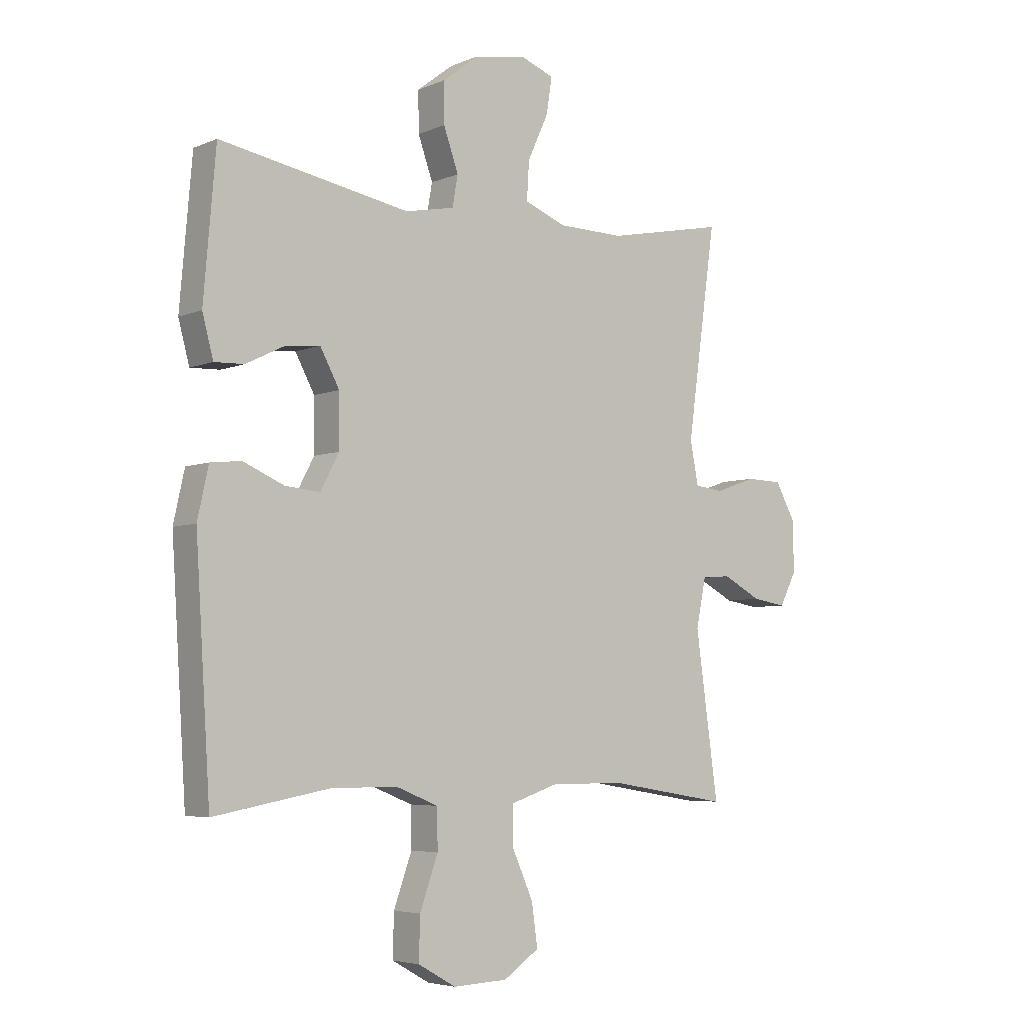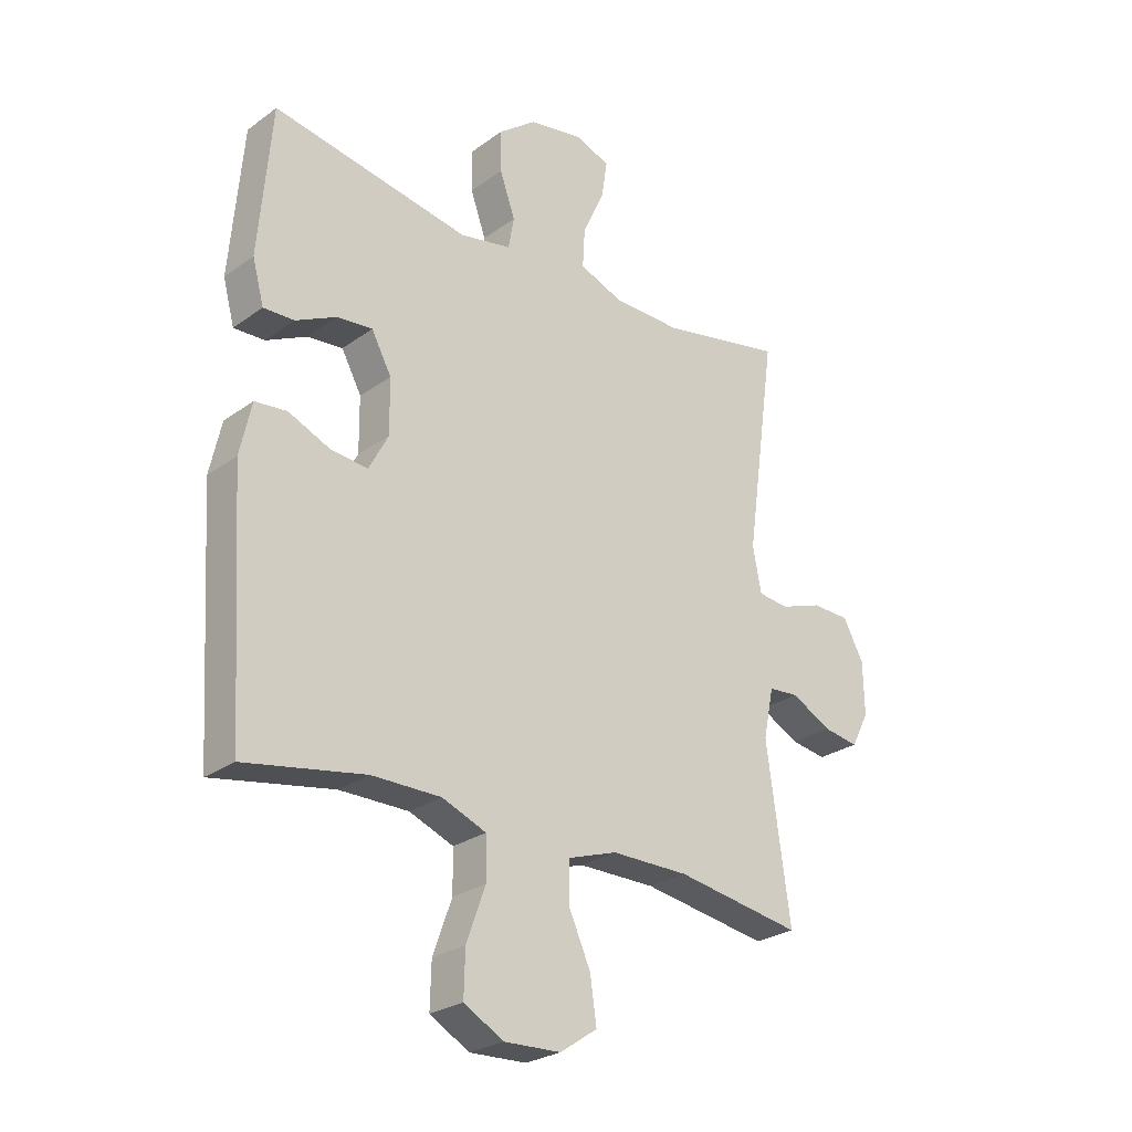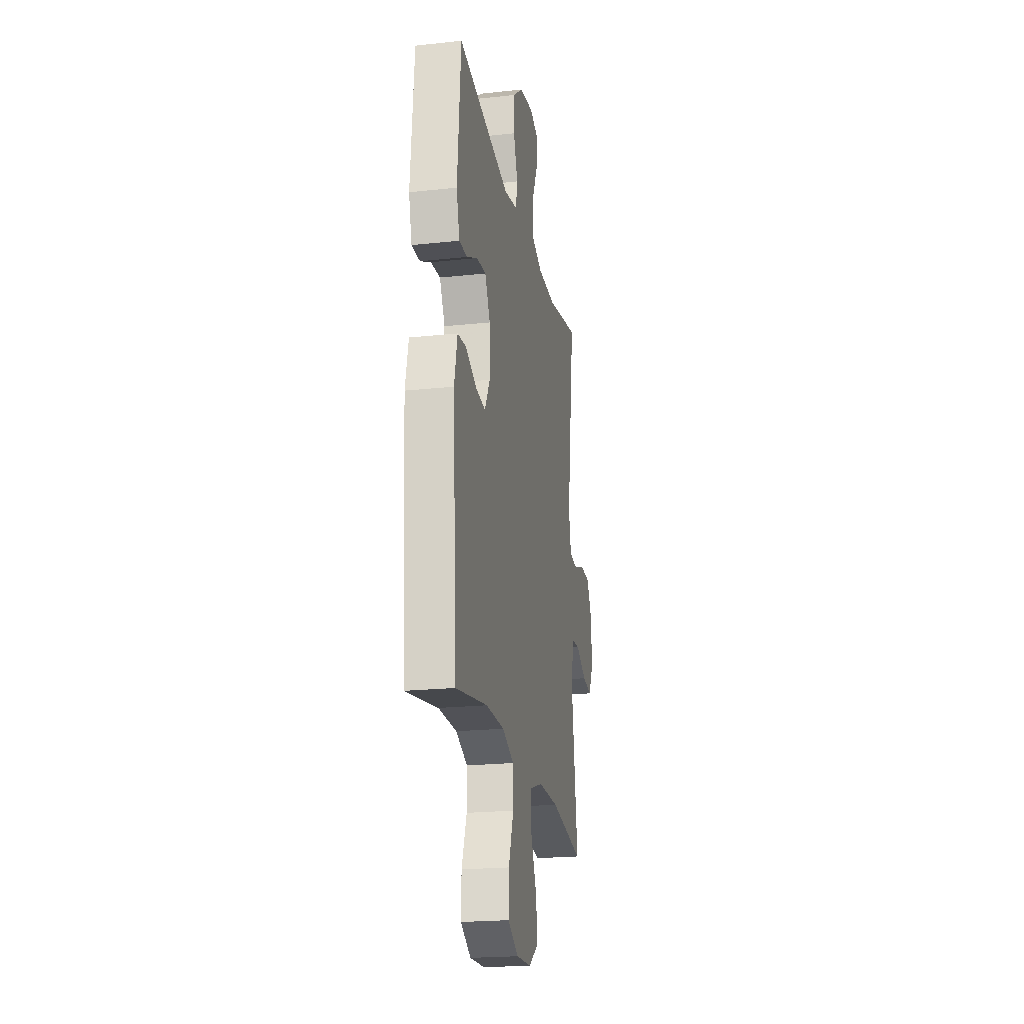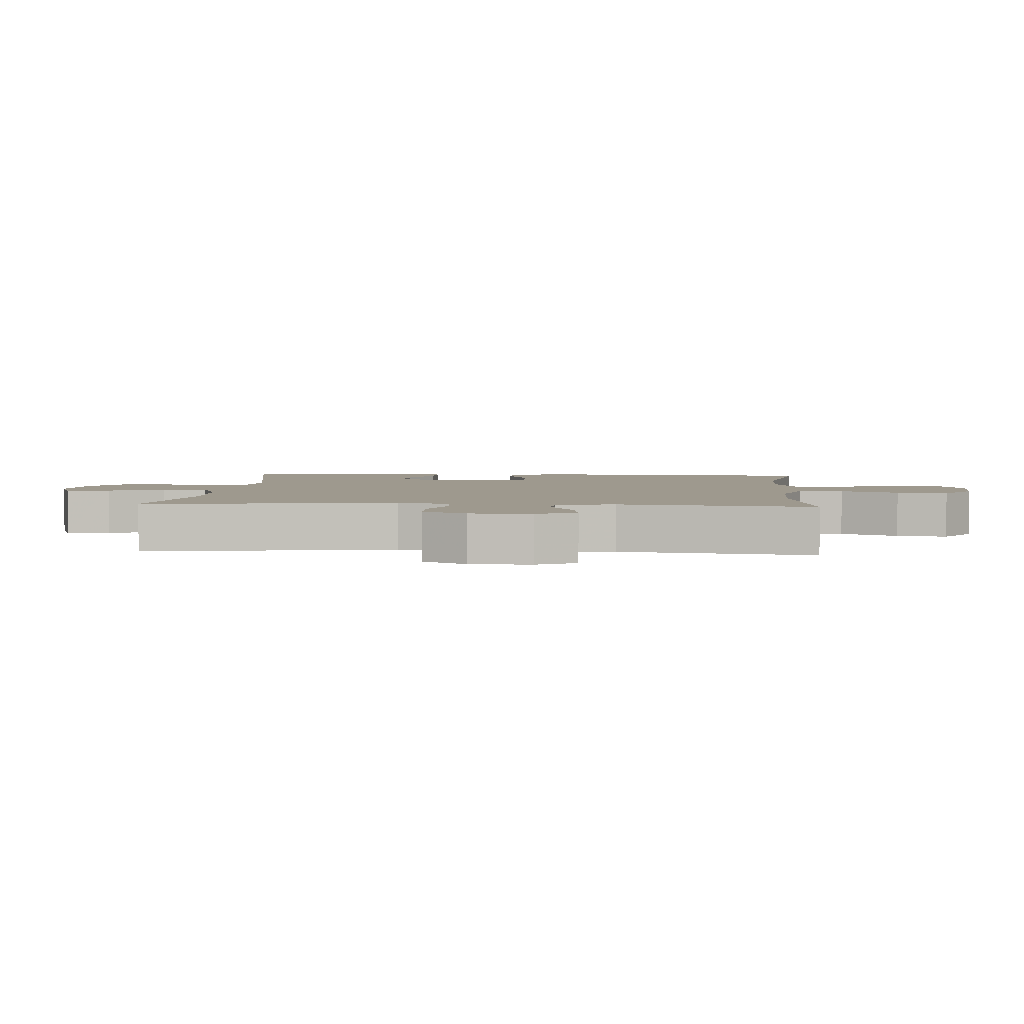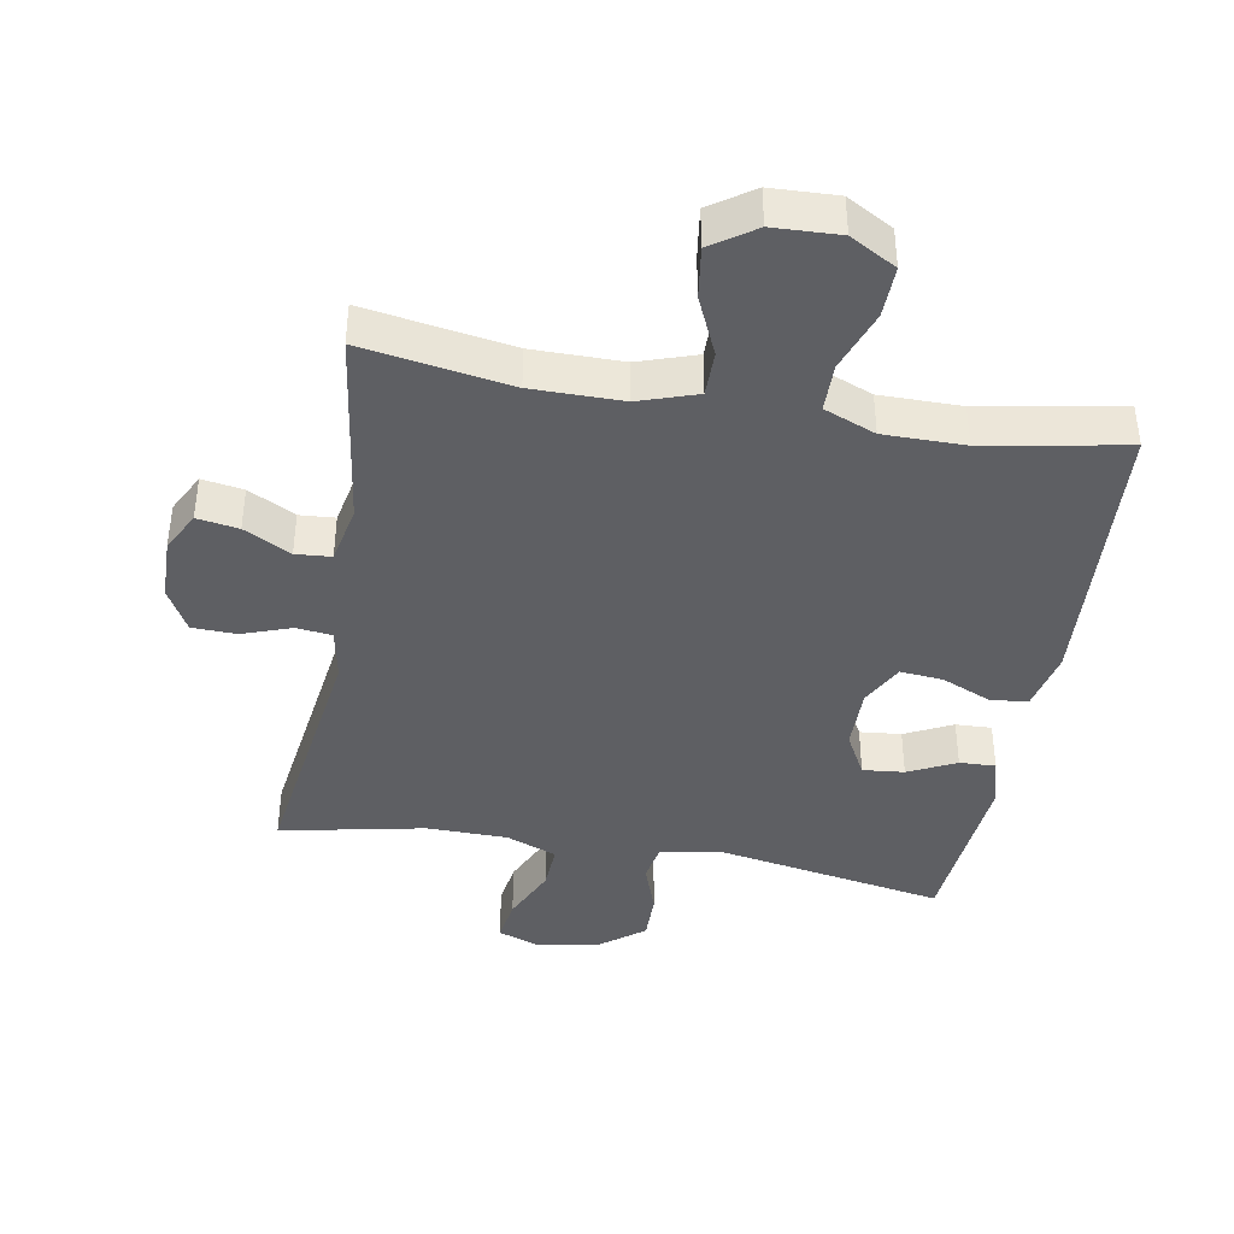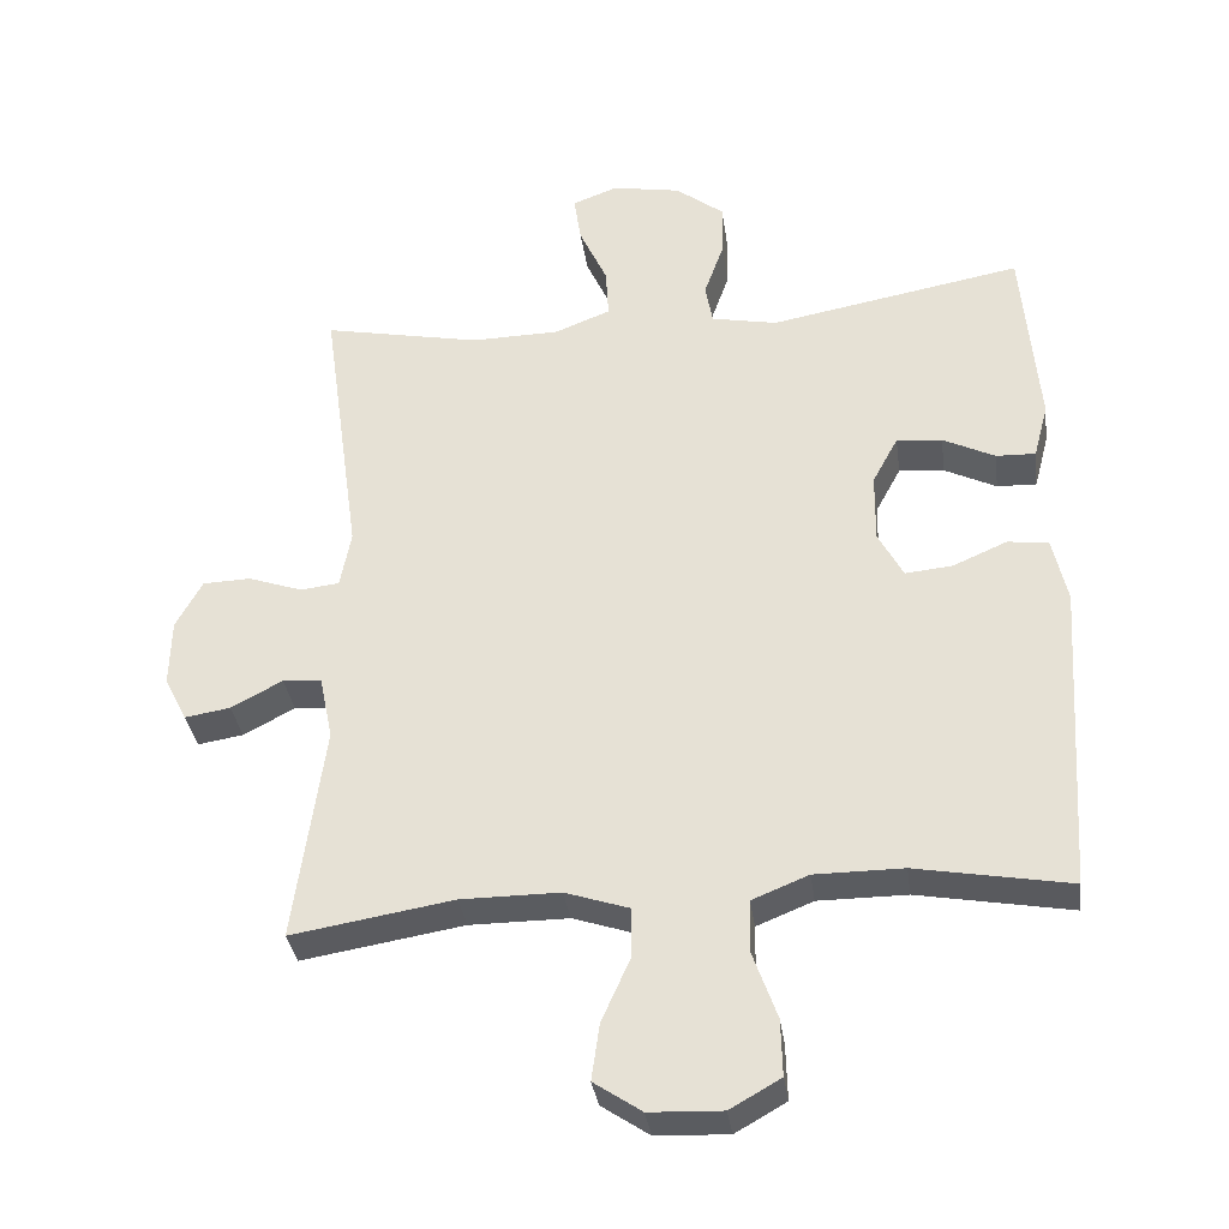
<metadata>
{"format":"obj","ext":"obj","renderer":"f3d","projection":"perspective","resolution":1024,"background":"white","views":[{"elev":-5.1,"azim":-38.0,"up":"+Z"},{"elev":-26.4,"azim":-41.7,"up":"+Z"},{"elev":-21.5,"azim":-79.2,"up":"+Z"},{"elev":3.5,"azim":94.4,"up":"+Y"},{"elev":-40.9,"azim":170.0,"up":"+Y"},{"elev":-34.2,"azim":-172.1,"up":"+Z"}]}
</metadata>
<code>
v -0.5 0.07 0.5
v -0.155 0.07 0.438
v -0.065 0.07 0.456
v -0.055 0.07 0.512
v -0.082 0.07 0.588
v -0.083 0.07 0.661
v -0.017 0.07 0.712
v 0.077 0.07 0.729
v 0.139 0.07 0.706
v 0.129 0.07 0.64
v 0.091 0.07 0.557
v 0.087 0.07 0.488
v 0.163 0.07 0.458
v 0.284 0.07 0.456
v 0.5 0.07 0.5
v 0.447 0.07 0.12
v 0.462 0.07 0.042
v 0.515 0.07 0.036
v 0.589 0.07 0.062
v 0.655 0.07 0.06
v 0.691 0.07 -0.006
v 0.693 0.07 -0.099
v 0.662 0.07 -0.159
v 0.6 0.07 -0.149
v 0.53 0.07 -0.112
v 0.477 0.07 -0.116
v 0.459 0.07 -0.204
v 0.5 0.07 -0.5
v 0.279 0.07 -0.464
v 0.144 0.07 -0.464
v 0.057 0.07 -0.493
v 0.057 0.07 -0.561
v 0.096 0.07 -0.648
v 0.107 0.07 -0.725
v 0.042 0.07 -0.769
v -0.057 0.07 -0.773
v -0.126 0.07 -0.734
v -0.124 0.07 -0.657
v -0.091 0.07 -0.565
v -0.092 0.07 -0.493
v -0.169 0.07 -0.462
v -0.29 0.07 -0.462
v -0.5 0.07 -0.5
v -0.527 0.07 -0.075
v -0.507 0.07 0.016
v -0.451 0.07 0.022
v -0.377 0.07 -0.01
v -0.313 0.07 -0.016
v -0.279 0.07 0.048
v -0.28 0.07 0.143
v -0.315 0.07 0.208
v -0.377 0.07 0.202
v -0.448 0.07 0.167
v -0.502 0.07 0.165
v -0.522 0.07 0.24
v -0.5 0 0.5
v -0.155 0 0.438
v -0.065 0 0.456
v -0.055 0 0.512
v -0.082 0 0.588
v -0.083 0 0.661
v -0.017 0 0.712
v 0.077 0 0.729
v 0.139 0 0.706
v 0.129 0 0.64
v 0.091 0 0.557
v 0.087 0 0.488
v 0.163 0 0.458
v 0.284 0 0.456
v 0.5 0 0.5
v 0.447 0 0.12
v 0.462 0 0.042
v 0.515 0 0.036
v 0.589 0 0.062
v 0.655 0 0.06
v 0.691 0 -0.006
v 0.693 0 -0.099
v 0.662 0 -0.159
v 0.6 0 -0.149
v 0.53 0 -0.112
v 0.477 0 -0.116
v 0.459 0 -0.204
v 0.5 0 -0.5
v 0.279 0 -0.464
v 0.144 0 -0.464
v 0.057 0 -0.493
v 0.057 0 -0.561
v 0.096 0 -0.648
v 0.107 0 -0.725
v 0.042 0 -0.769
v -0.057 0 -0.773
v -0.126 0 -0.734
v -0.124 0 -0.657
v -0.091 0 -0.565
v -0.092 0 -0.493
v -0.169 0 -0.462
v -0.29 0 -0.462
v -0.5 0 -0.5
v -0.527 0 -0.075
v -0.507 0 0.016
v -0.451 0 0.022
v -0.377 0 -0.01
v -0.313 0 -0.016
v -0.279 0 0.048
v -0.28 0 0.143
v -0.315 0 0.208
v -0.377 0 0.202
v -0.448 0 0.167
v -0.502 0 0.165
v -0.522 0 0.24
f 55 1 2
f 54 55 2
f 53 54 2
f 52 53 2
f 51 52 2 3
f 50 51 3
f 49 50 3
f 45 46 47
f 44 45 47
f 43 44 47
f 42 43 47
f 41 42 47 48
f 40 41 48 49
f 37 38 39
f 36 37 39
f 35 36 39
f 34 35 39
f 33 34 39
f 32 33 39
f 31 32 39 40
f 40 49 3
f 31 40 3
f 30 31 3
f 27 28 29
f 30 3 4
f 29 30 4
f 27 29 4
f 26 27 4
f 23 24 25
f 22 23 25
f 21 22 25
f 20 21 25
f 19 20 25
f 18 19 25
f 17 18 25 26
f 14 15 16
f 16 17 26
f 14 16 26
f 13 14 26
f 9 10 11
f 8 9 11
f 7 8 11
f 6 7 11
f 5 6 11
f 4 5 11
f 4 11 12
f 4 12 13 26
f 57 56 110
f 57 110 109
f 57 109 108
f 57 108 107
f 58 57 107 106
f 58 106 105
f 58 105 104
f 102 101 100
f 102 100 99
f 102 99 98
f 102 98 97
f 103 102 97 96
f 104 103 96 95
f 94 93 92
f 94 92 91
f 94 91 90
f 94 90 89
f 94 89 88
f 94 88 87
f 95 94 87 86
f 58 104 95
f 58 95 86
f 58 86 85
f 84 83 82
f 59 58 85
f 59 85 84
f 59 84 82
f 59 82 81
f 80 79 78
f 80 78 77
f 80 77 76
f 80 76 75
f 80 75 74
f 80 74 73
f 81 80 73 72
f 71 70 69
f 81 72 71
f 81 71 69
f 81 69 68
f 66 65 64
f 66 64 63
f 66 63 62
f 66 62 61
f 66 61 60
f 66 60 59
f 67 66 59
f 81 68 67 59
f 1 56 57 2
f 2 57 58 3
f 3 58 59 4
f 4 59 60 5
f 5 60 61 6
f 6 61 62 7
f 7 62 63 8
f 8 63 64 9
f 9 64 65 10
f 10 65 66 11
f 11 66 67 12
f 12 67 68 13
f 13 68 69 14
f 14 69 70 15
f 15 70 71 16
f 16 71 72 17
f 17 72 73 18
f 18 73 74 19
f 19 74 75 20
f 20 75 76 21
f 21 76 77 22
f 22 77 78 23
f 23 78 79 24
f 24 79 80 25
f 25 80 81 26
f 26 81 82 27
f 27 82 83 28
f 28 83 84 29
f 29 84 85 30
f 30 85 86 31
f 31 86 87 32
f 32 87 88 33
f 33 88 89 34
f 34 89 90 35
f 35 90 91 36
f 36 91 92 37
f 37 92 93 38
f 38 93 94 39
f 39 94 95 40
f 40 95 96 41
f 41 96 97 42
f 42 97 98 43
f 43 98 99 44
f 44 99 100 45
f 45 100 101 46
f 46 101 102 47
f 47 102 103 48
f 48 103 104 49
f 49 104 105 50
f 50 105 106 51
f 51 106 107 52
f 52 107 108 53
f 53 108 109 54
f 54 109 110 55
f 55 110 56 1

</code>
